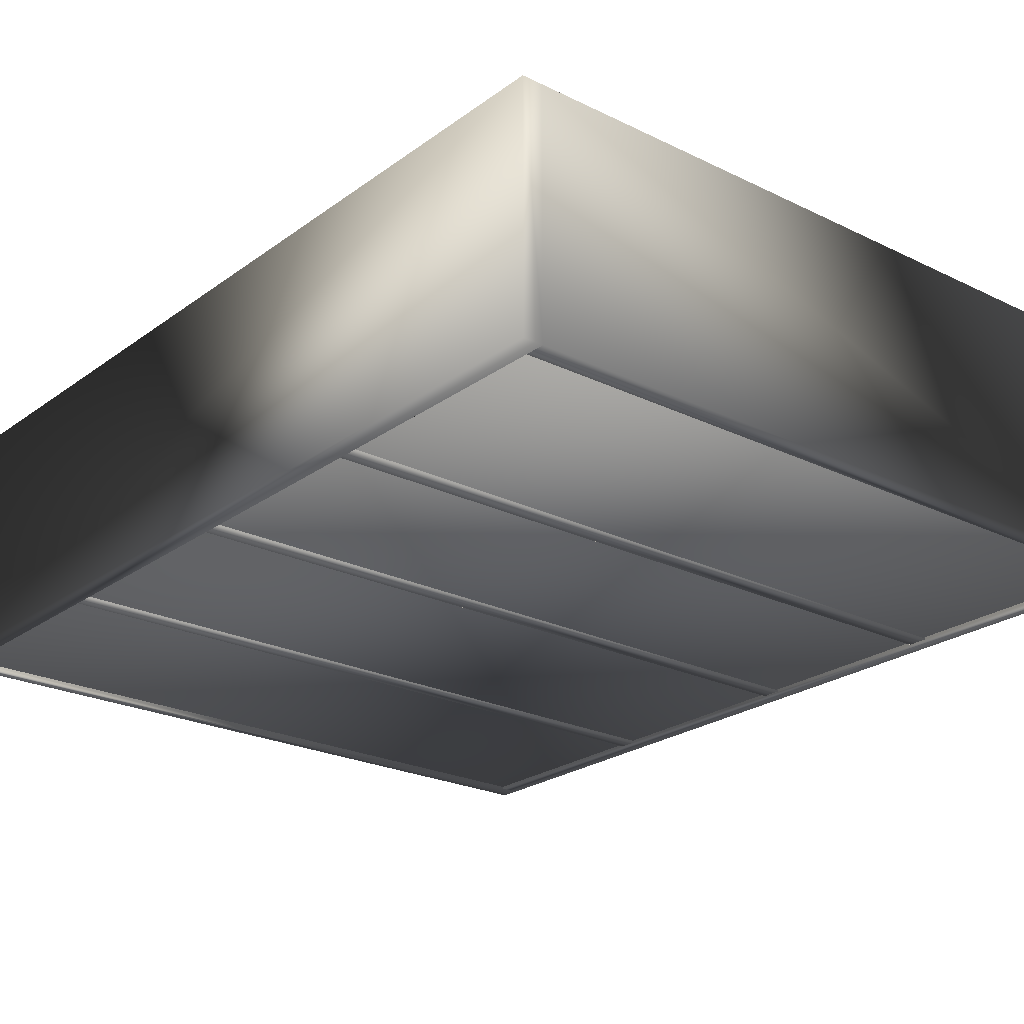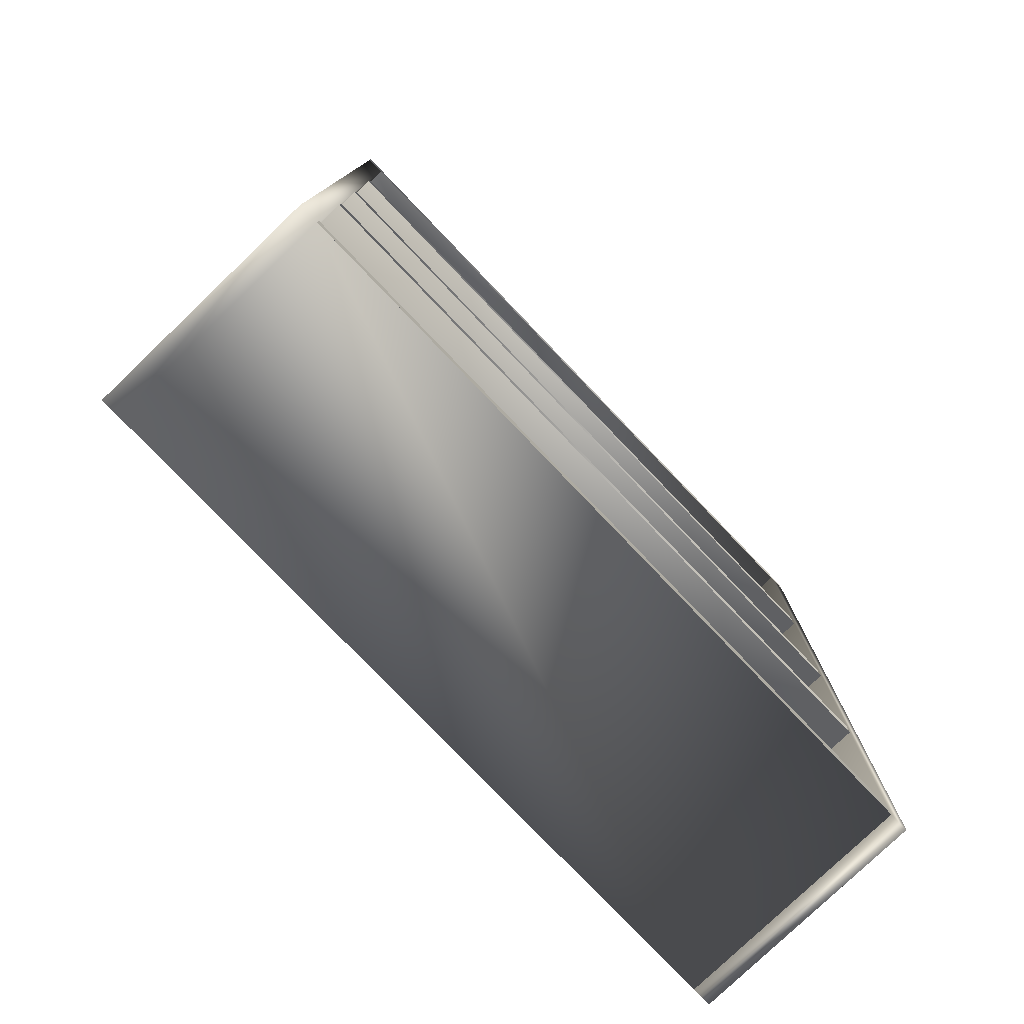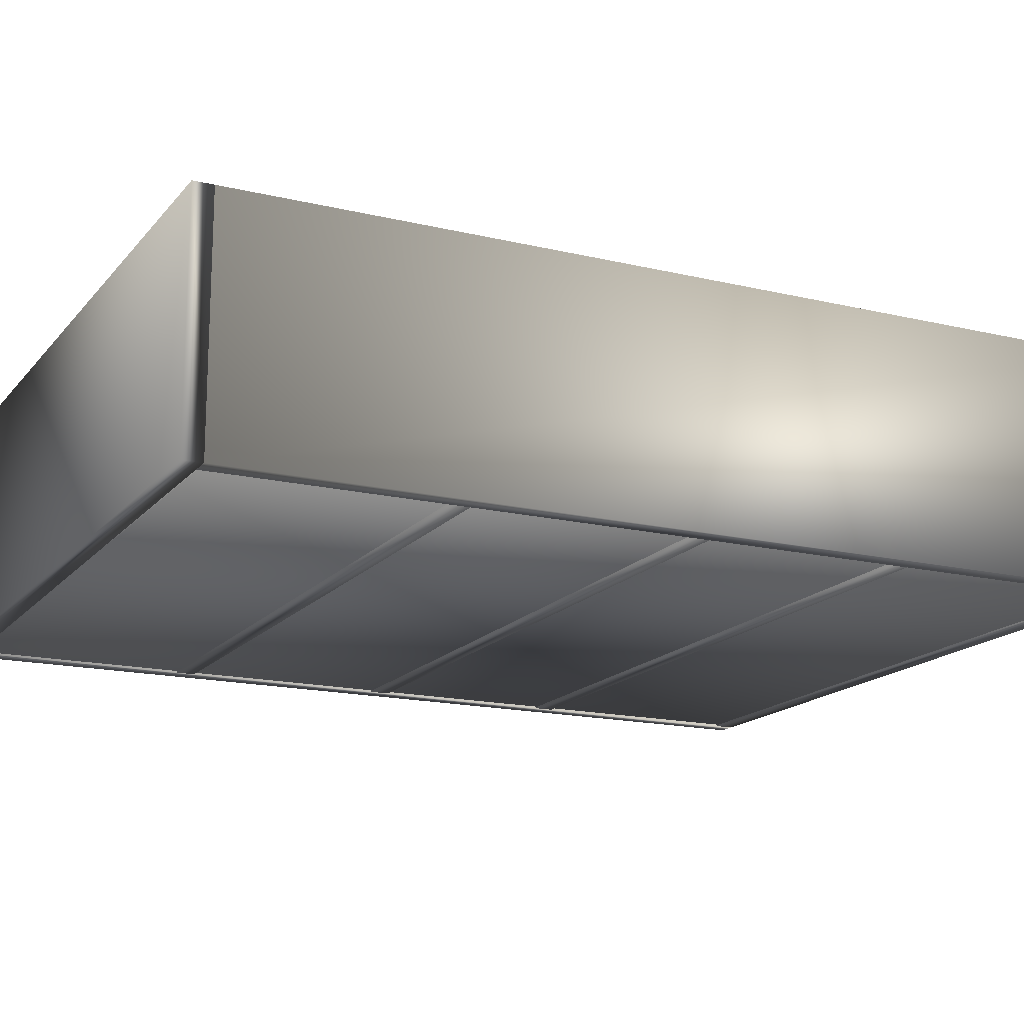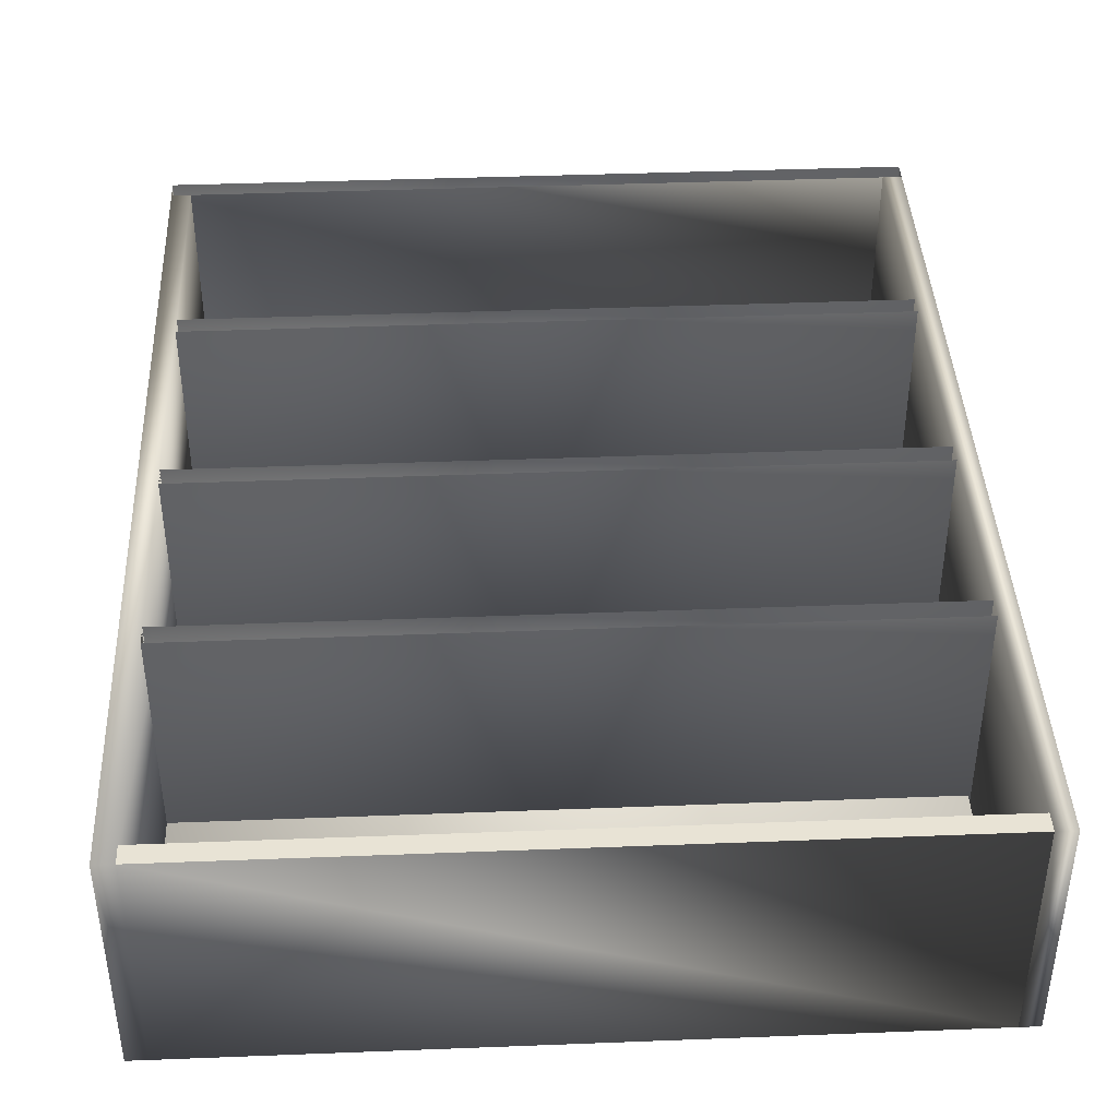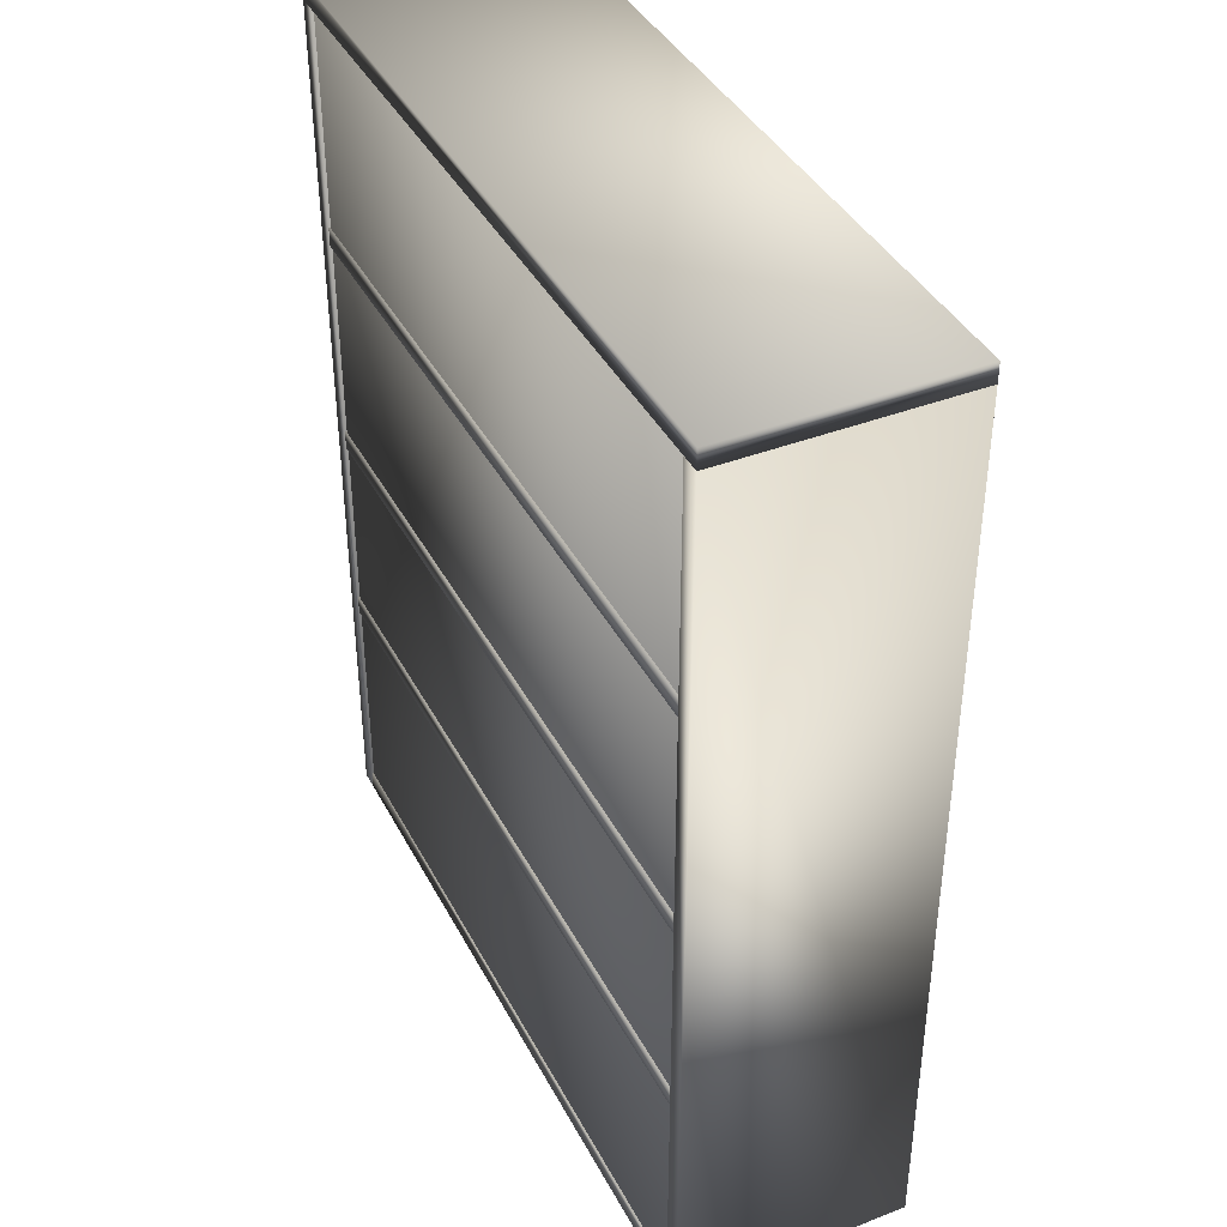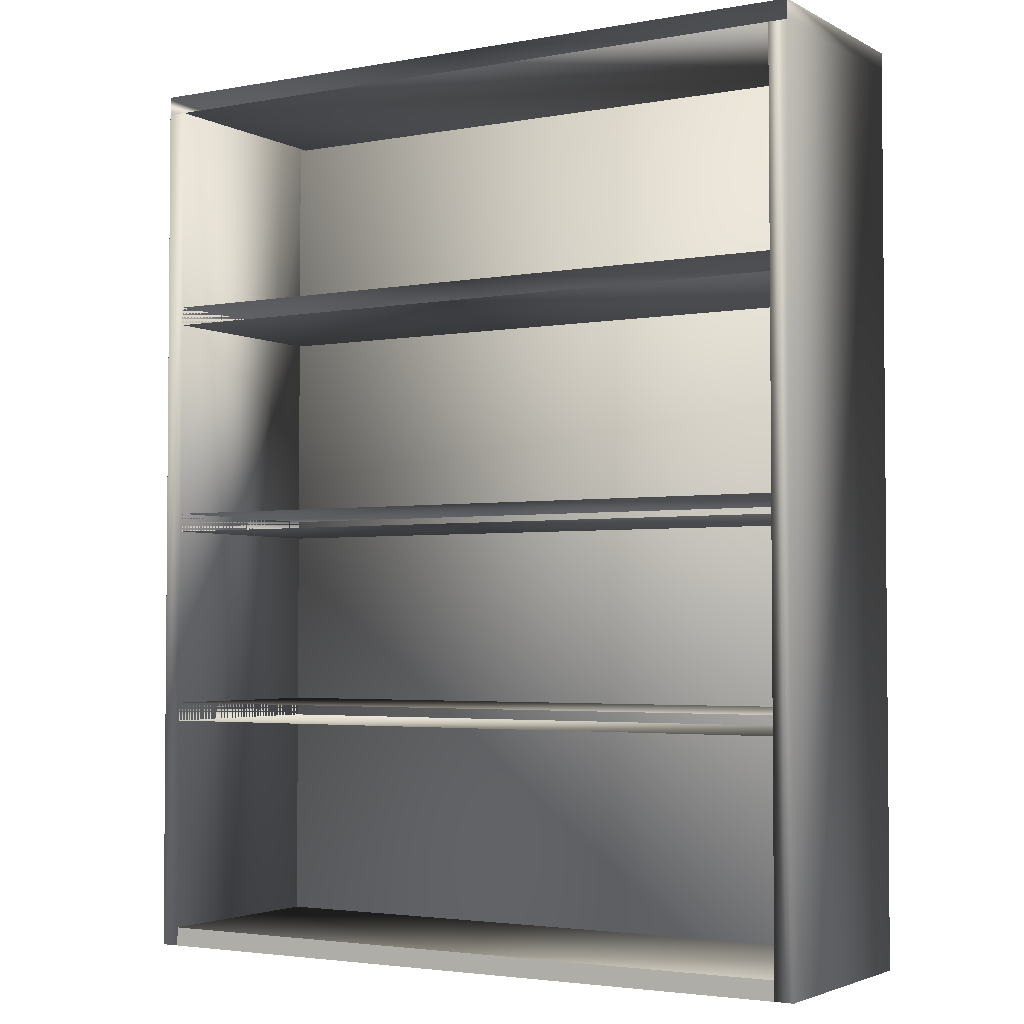
<metadata>
{"format":"obj","ext":"obj","renderer":"f3d","projection":"perspective","resolution":1024,"background":"white","views":[{"elev":-23.5,"azim":-39.5,"up":"+Z"},{"elev":-78.7,"azim":-46.2,"up":"+Y"},{"elev":-16.4,"azim":-116.0,"up":"+Z"},{"elev":41.0,"azim":-2.7,"up":"+Z"},{"elev":39.9,"azim":-115.5,"up":"+Y"},{"elev":-3.1,"azim":31.4,"up":"+Y"}]}
</metadata>
<code>
v 0.04483 0.04483 0.263
v 0.7658 0.04483 0.263
v 0.7658 0.025 0.263
v 0.04483 0.025 0.263
v 0.0443 0.03205 0.02635
v 0.0443 0.03205 0.04454
v 0.0443 0.9523 0.04454
v 0.0443 0.9523 0.02635
v 0.7635 0.03205 0.02635
v 0.7635 0.03205 0.04454
v 0.7635 0.9523 0.04454
v 0.7635 0.9523 0.02635
v 0.025 0.9552 0.263
v 0.025 0.025 0.263
v 0.04484 0.025 0.263
v 0.04484 0.9552 0.263
v 0.7658 0.9552 0.263
v 0.7658 0.025 0.263
v 0.7856 0.025 0.263
v 0.7856 0.9552 0.263
v 0.04483 0.9552 0.025
v 0.04483 0.025 0.025
v 0.025 0.9552 0.025
v 0.025 0.025 0.025
v 0.7658 0.9552 0.025
v 0.7658 0.025 0.025
v 0.7856 0.025 0.025
v 0.7856 0.9552 0.025
v 0.04484 0.04483 0.263
v 0.7658 0.04483 0.263
v 0.7658 0.04483 0.025
v 0.04483 0.04483 0.025
v 0.7856 0.975 0.025
v 0.025 0.975 0.025
v 0.7856 0.975 0.263
v 0.025 0.975 0.263
v 0.7658 0.7343 0.025
v 0.04483 0.7343 0.025
v 0.04483 0.7145 0.025
v 0.7658 0.7145 0.025
v 0.04484 0.7145 0.263
v 0.7658 0.7145 0.263
v 0.04484 0.7343 0.263
v 0.7658 0.7343 0.263
v 0.7658 0.5026 0.025
v 0.04483 0.5026 0.025
v 0.04483 0.4828 0.025
v 0.7658 0.4828 0.025
v 0.04484 0.4828 0.263
v 0.7658 0.4828 0.263
v 0.04484 0.5026 0.263
v 0.7658 0.5026 0.263
v 0.7658 0.2925 0.025
v 0.04483 0.2925 0.025
v 0.04483 0.2726 0.025
v 0.7658 0.2726 0.025
v 0.04484 0.2726 0.263
v 0.7658 0.2726 0.263
v 0.04484 0.2925 0.263
v 0.7658 0.2925 0.263
f 3 2 1
f 1 4 3
f 5 6 7
f 5 7 8
f 5 9 10
f 5 10 6
f 6 10 11
f 6 11 7
f 7 11 12
f 7 12 8
f 8 12 9
f 8 9 5
f 9 12 11
f 9 11 10
f 13 14 15
f 15 16 13
f 19 18 17
f 17 20 19
f 21 16 15
f 15 22 21
f 14 13 23
f 23 24 14
f 22 15 14
f 14 24 22
f 13 16 21
f 21 23 13
f 22 24 23
f 23 21 22
f 25 26 27
f 27 28 25
f 28 20 17
f 17 25 28
f 18 19 27
f 27 26 18
f 25 17 18
f 18 26 25
f 19 20 28
f 28 27 19
f 26 18 15
f 15 22 26
f 29 30 31
f 31 32 29
f 22 15 29
f 29 32 22
f 30 18 26
f 26 31 30
f 22 32 31
f 31 26 22
f 33 34 23
f 23 28 33
f 28 20 35
f 35 33 28
f 36 13 23
f 23 34 36
f 33 35 36
f 36 34 33
f 13 20 28
f 28 23 13
f 39 38 37
f 37 40 39
f 40 42 41
f 41 39 40
f 39 41 43
f 43 38 39
f 44 42 40
f 40 37 44
f 43 44 37
f 37 38 43
f 47 46 45
f 45 48 47
f 48 50 49
f 49 47 48
f 47 49 51
f 51 46 47
f 52 50 48
f 48 45 52
f 51 52 45
f 45 46 51
f 55 54 53
f 53 56 55
f 56 58 57
f 57 55 56
f 55 57 59
f 59 54 55
f 60 58 56
f 56 53 60
f 59 60 53
f 53 54 59

</code>
